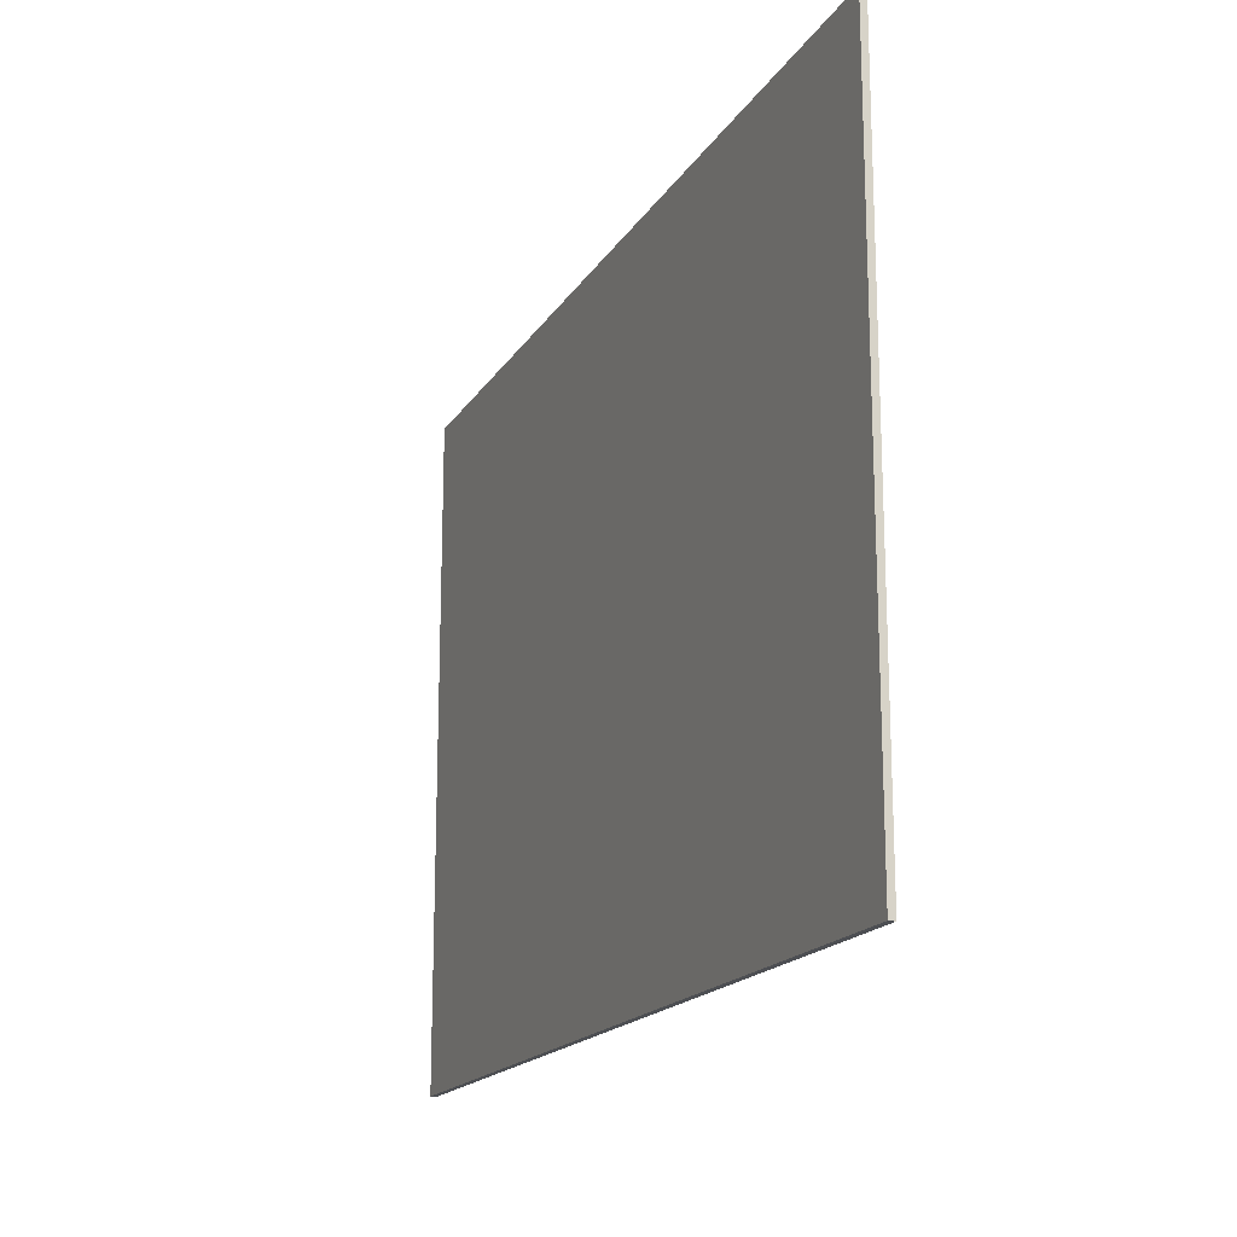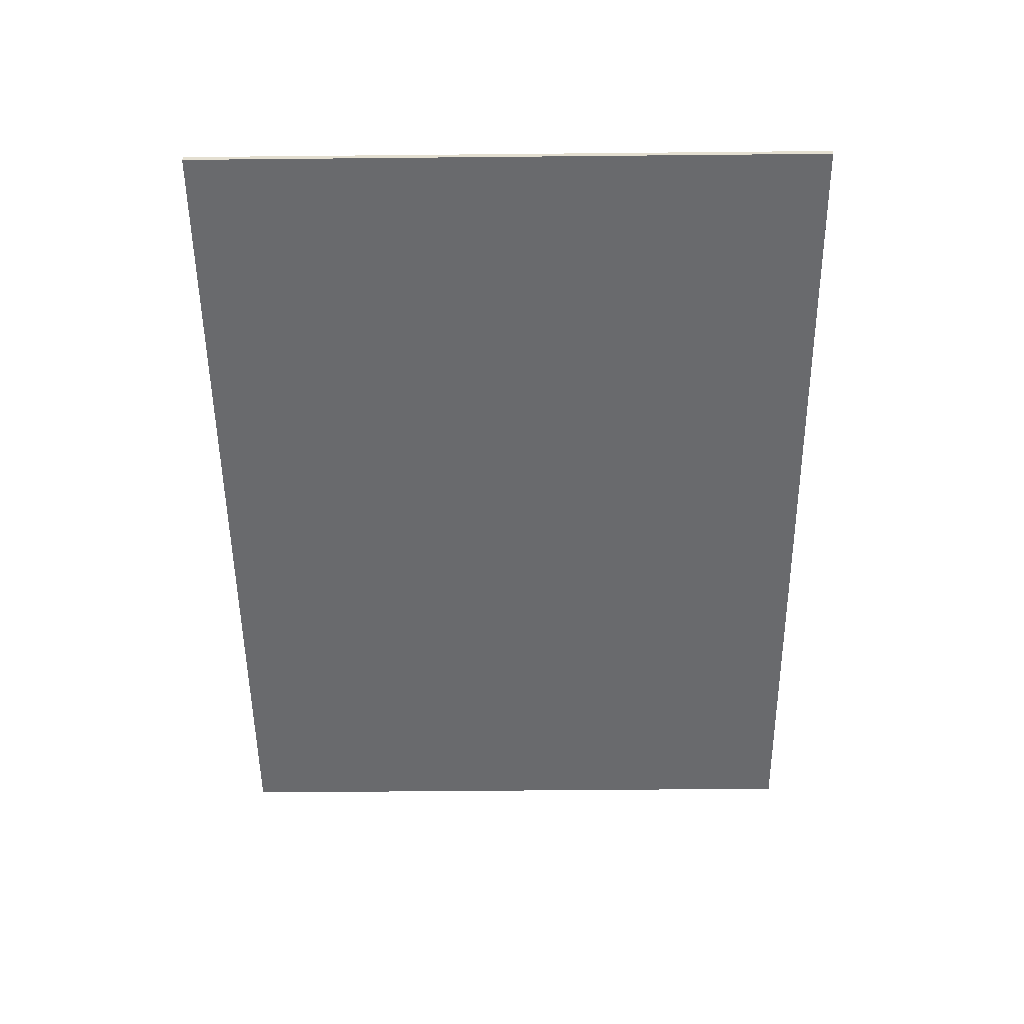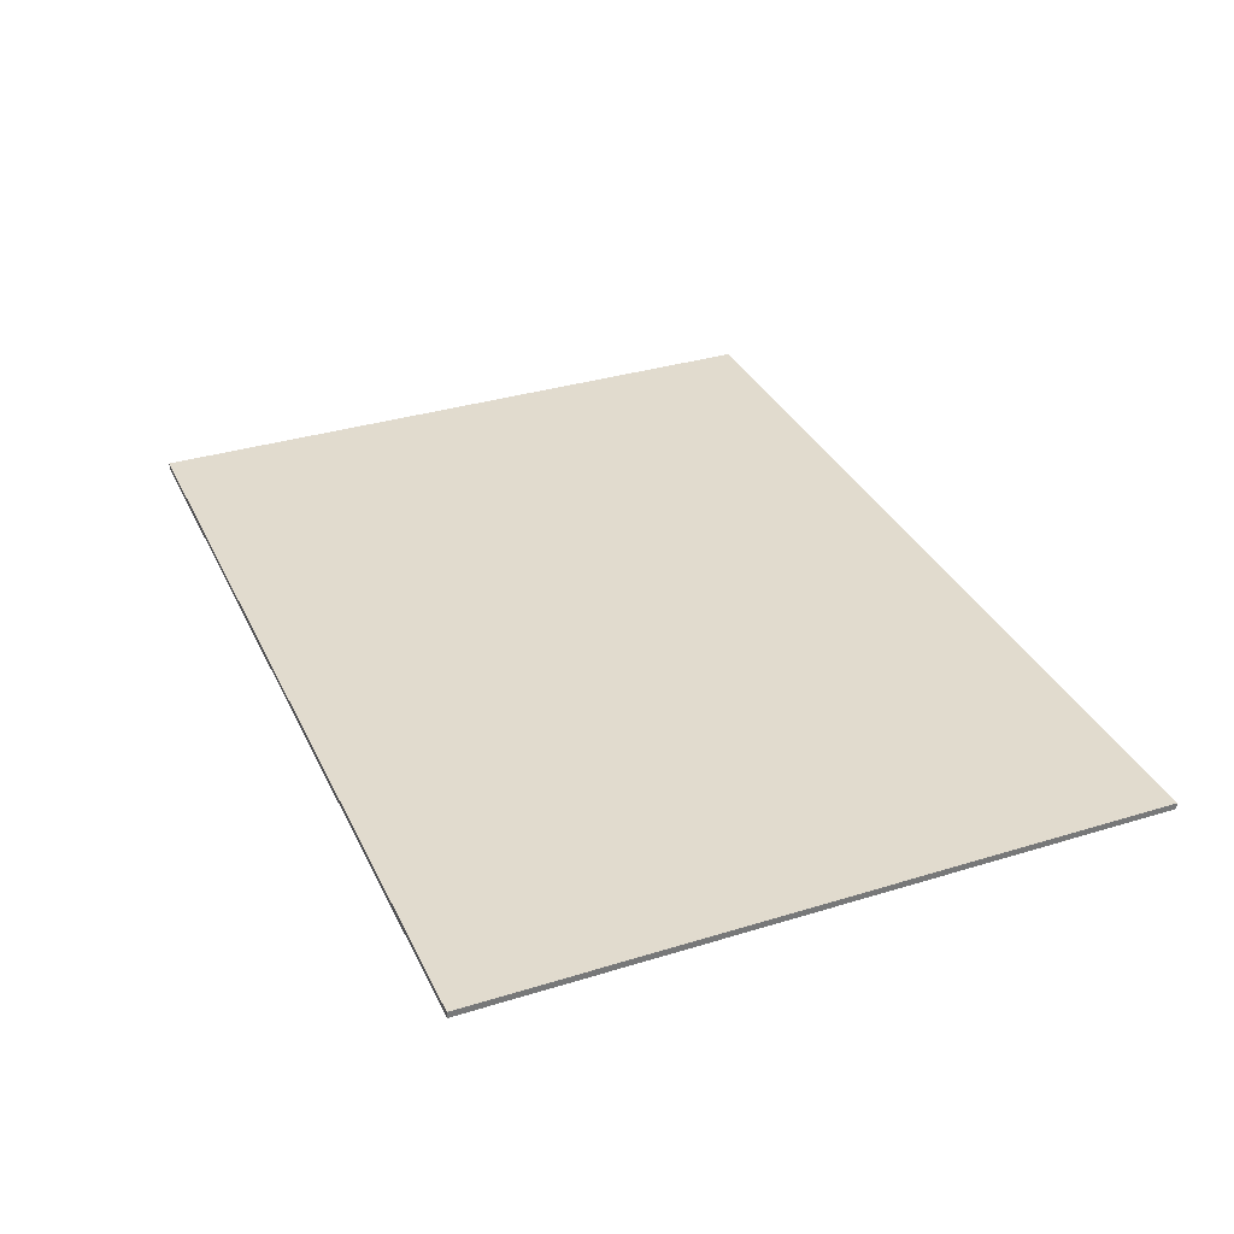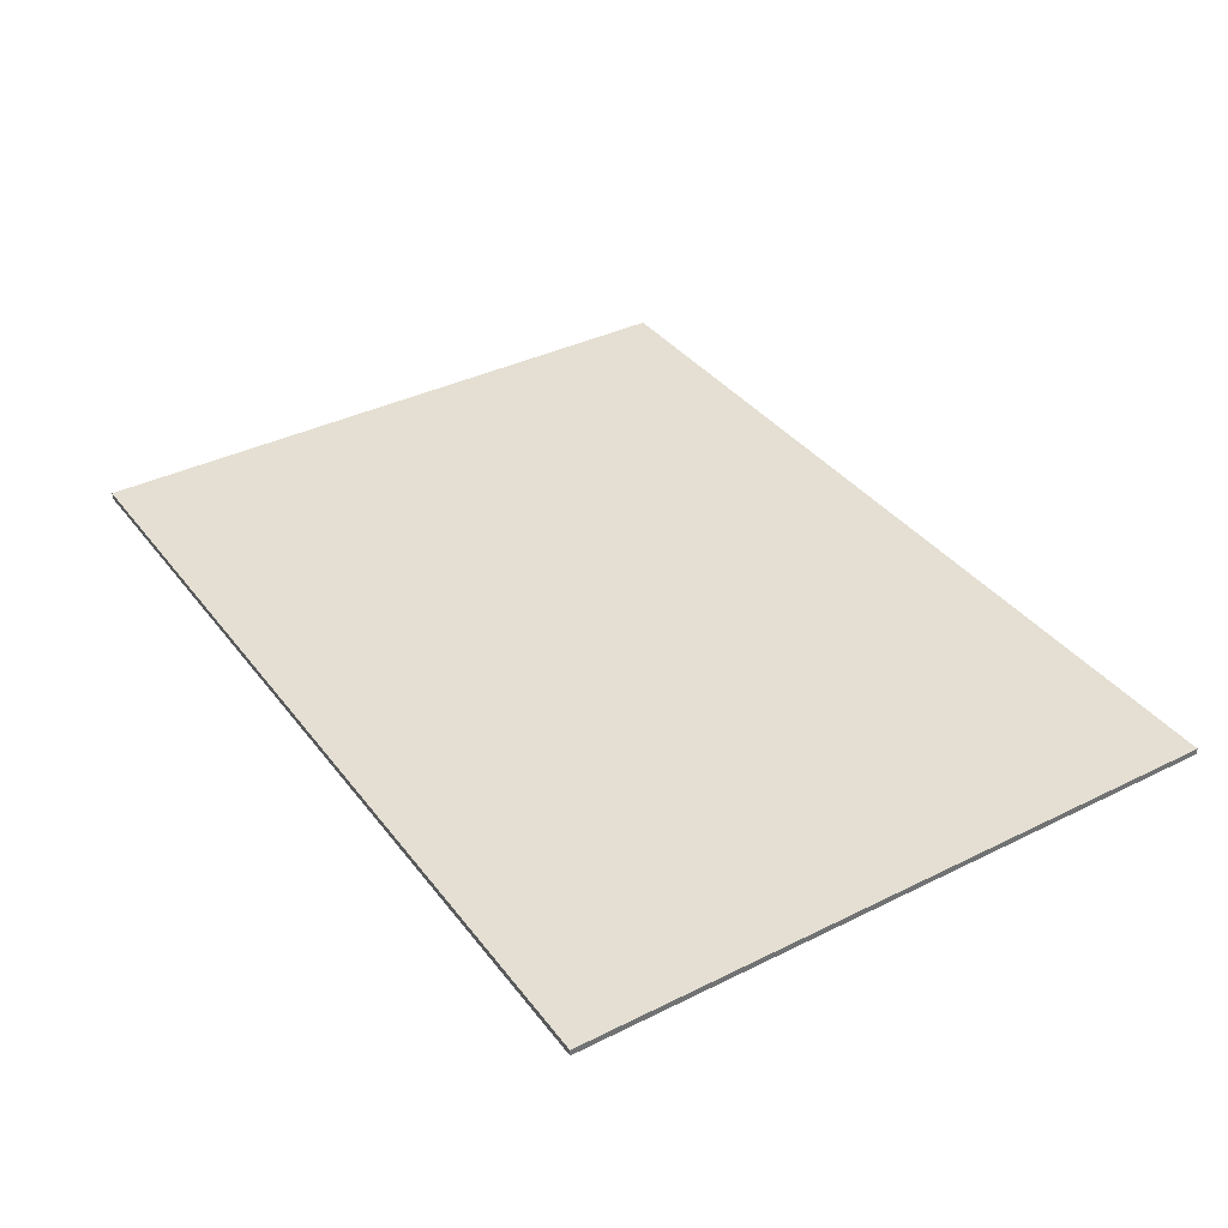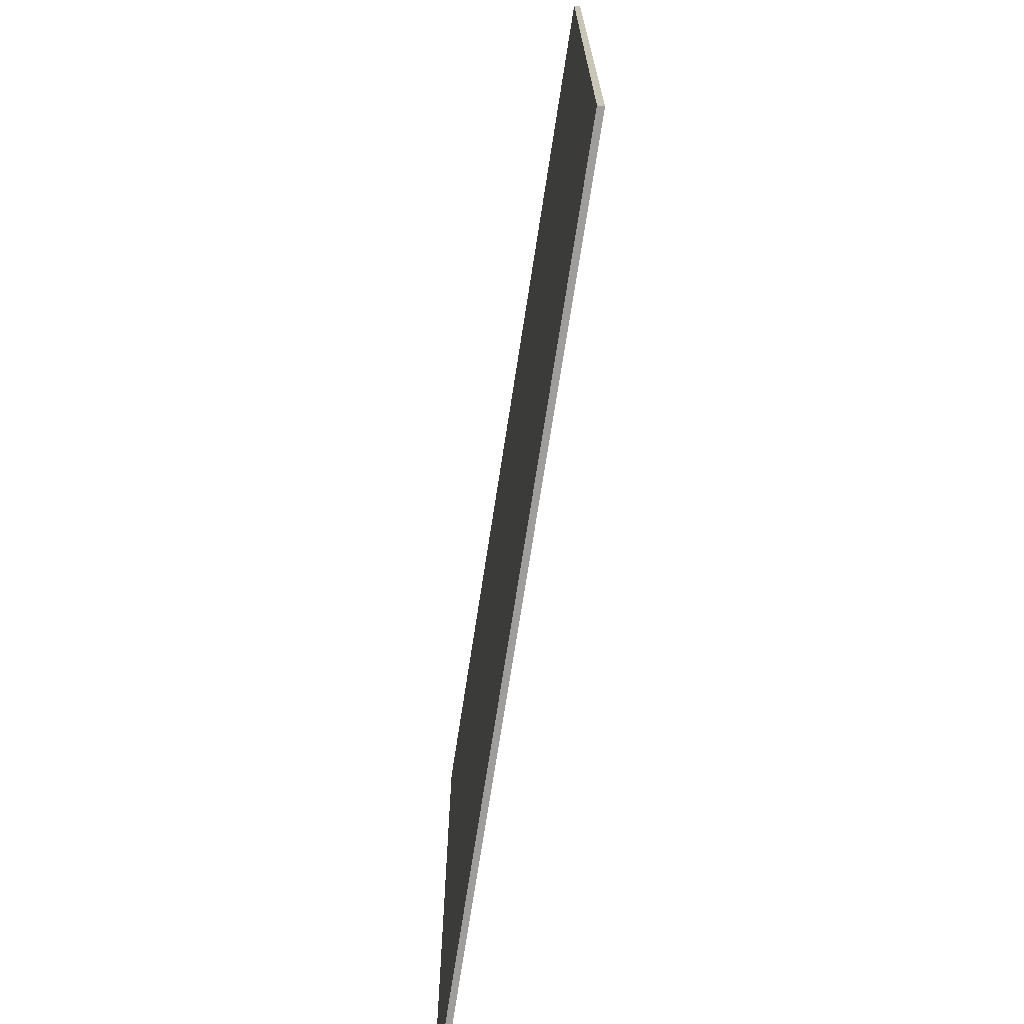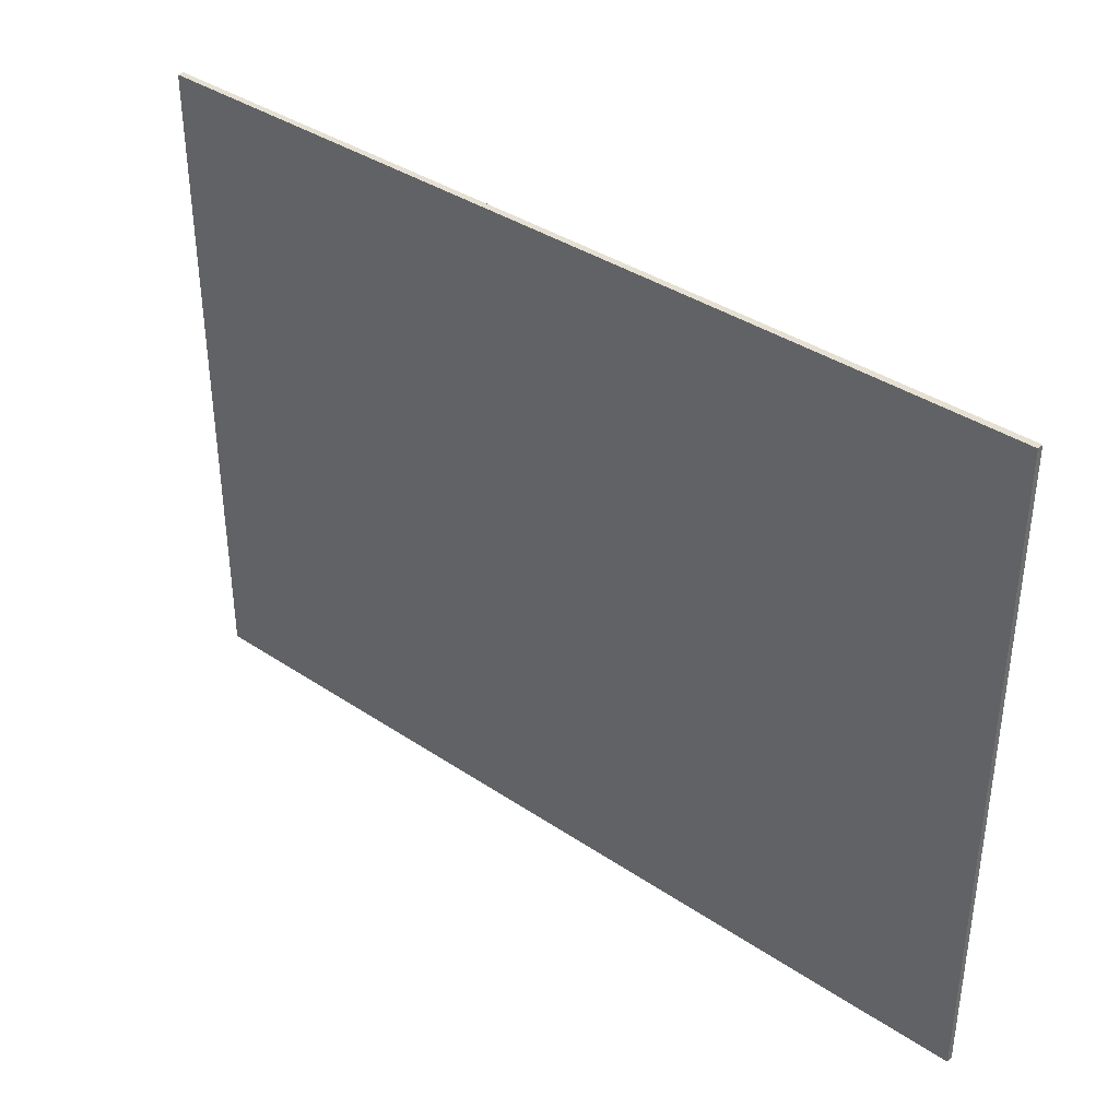
<metadata>
{"format":"obj","ext":"obj","renderer":"f3d","projection":"perspective","resolution":1024,"background":"white","views":[{"elev":-17.5,"azim":-112.1,"up":"+Y"},{"elev":-53.0,"azim":90.6,"up":"+Z"},{"elev":33.8,"azim":67.3,"up":"+Z"},{"elev":37.1,"azim":57.4,"up":"+Z"},{"elev":-70.6,"azim":-98.7,"up":"+Y"},{"elev":37.7,"azim":-139.4,"up":"+Y"}]}
</metadata>
<code>
v 0.8329 0.6065 -0.00581
v 0.8329 0.6065 -0.00581
v 0.8329 0.6065 -0.00581
v 0.8329 0.6065 0.00581
v 0.8329 0.6065 0.00581
v 0.8329 0.6065 0.00581
v 0.8329 -0.6065 -0.00581
v 0.8329 -0.6065 -0.00581
v 0.8329 -0.6065 -0.00581
v 0.8329 -0.6065 0.00581
v 0.8329 -0.6065 0.00581
v 0.8329 -0.6065 0.00581
v -0.8329 0.6065 -0.00581
v -0.8329 0.6065 -0.00581
v -0.8329 0.6065 -0.00581
v -0.8329 0.6065 0.00581
v -0.8329 0.6065 0.00581
v -0.8329 0.6065 0.00581
v -0.8329 -0.6065 -0.00581
v -0.8329 -0.6065 -0.00581
v -0.8329 -0.6065 -0.00581
v -0.8329 -0.6065 0.00581
v -0.8329 -0.6065 0.00581
v -0.8329 -0.6065 0.00581
f 8 13 2
f 24 9 10
f 16 19 22
f 23 6 18
f 12 3 5
f 4 14 17
f 8 20 13
f 24 21 9
f 16 15 19
f 23 11 6
f 12 7 3
f 4 1 14

</code>
